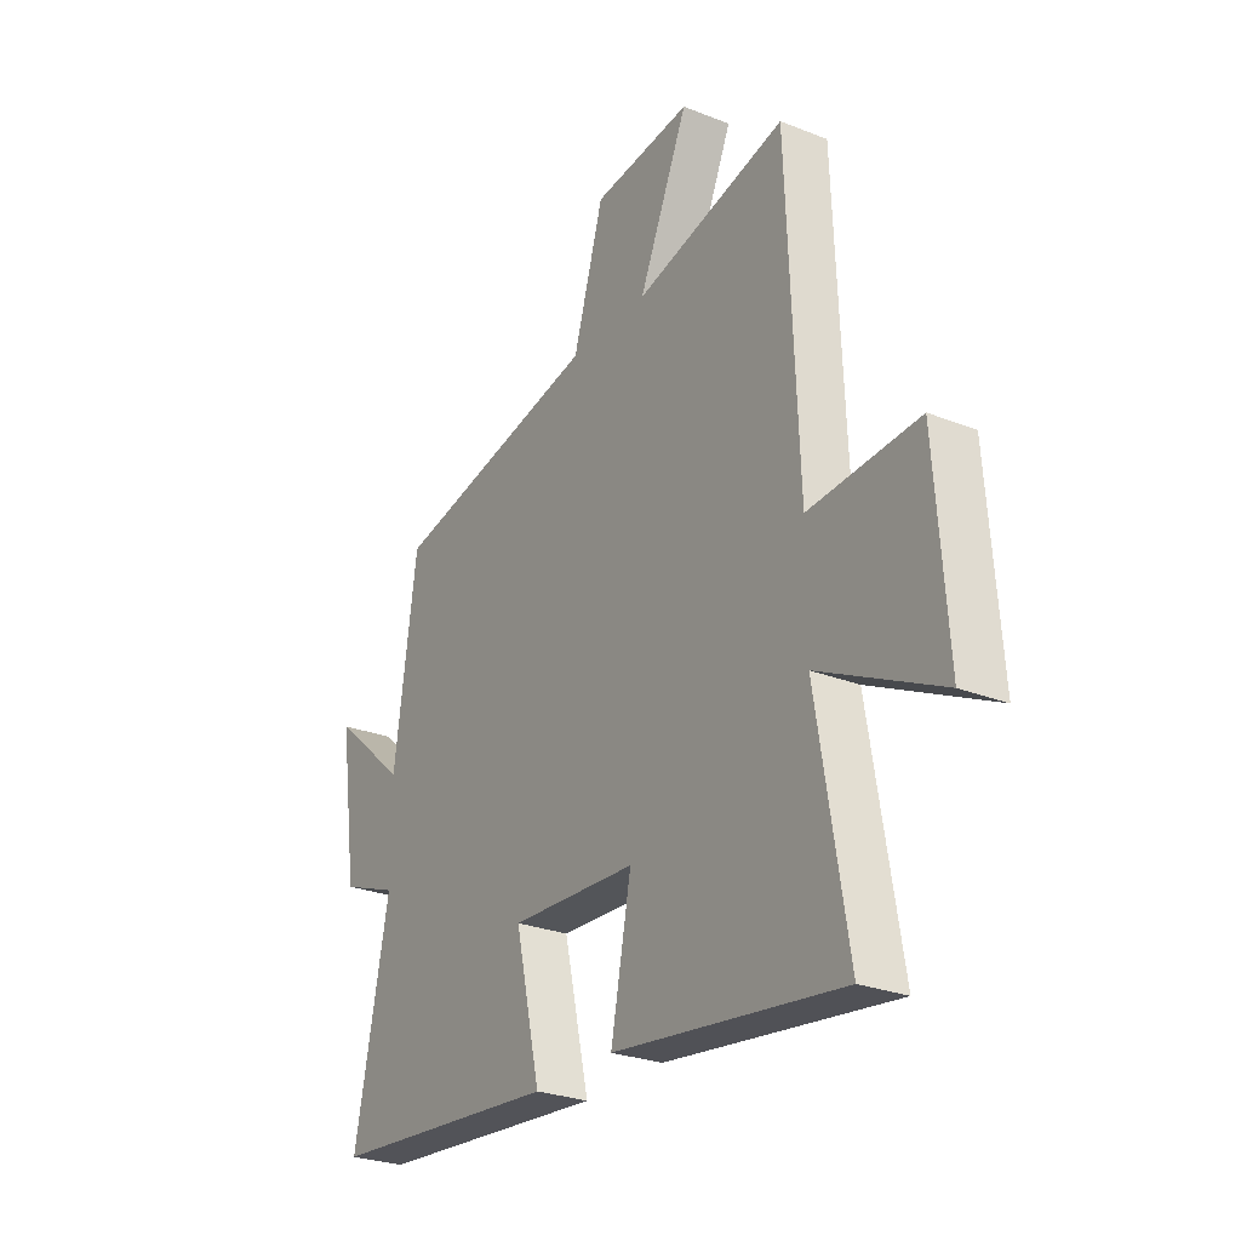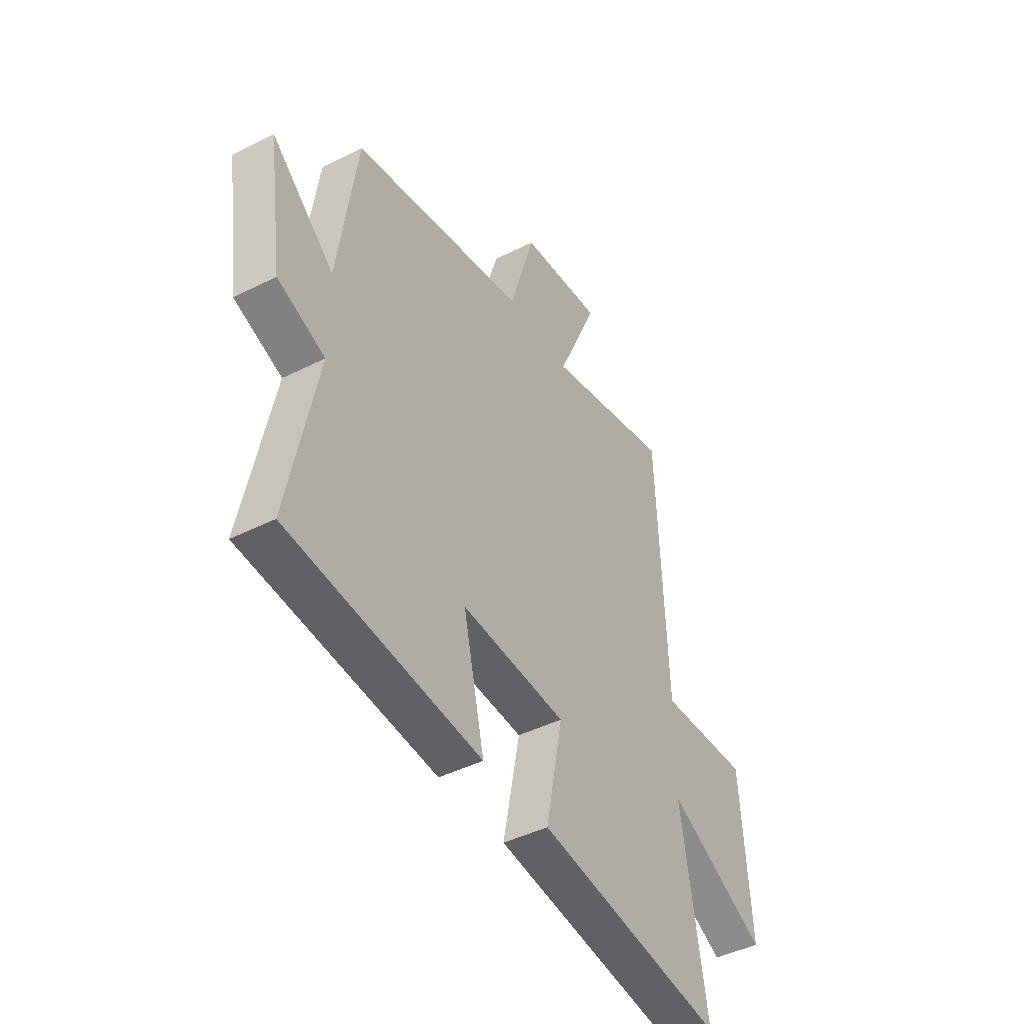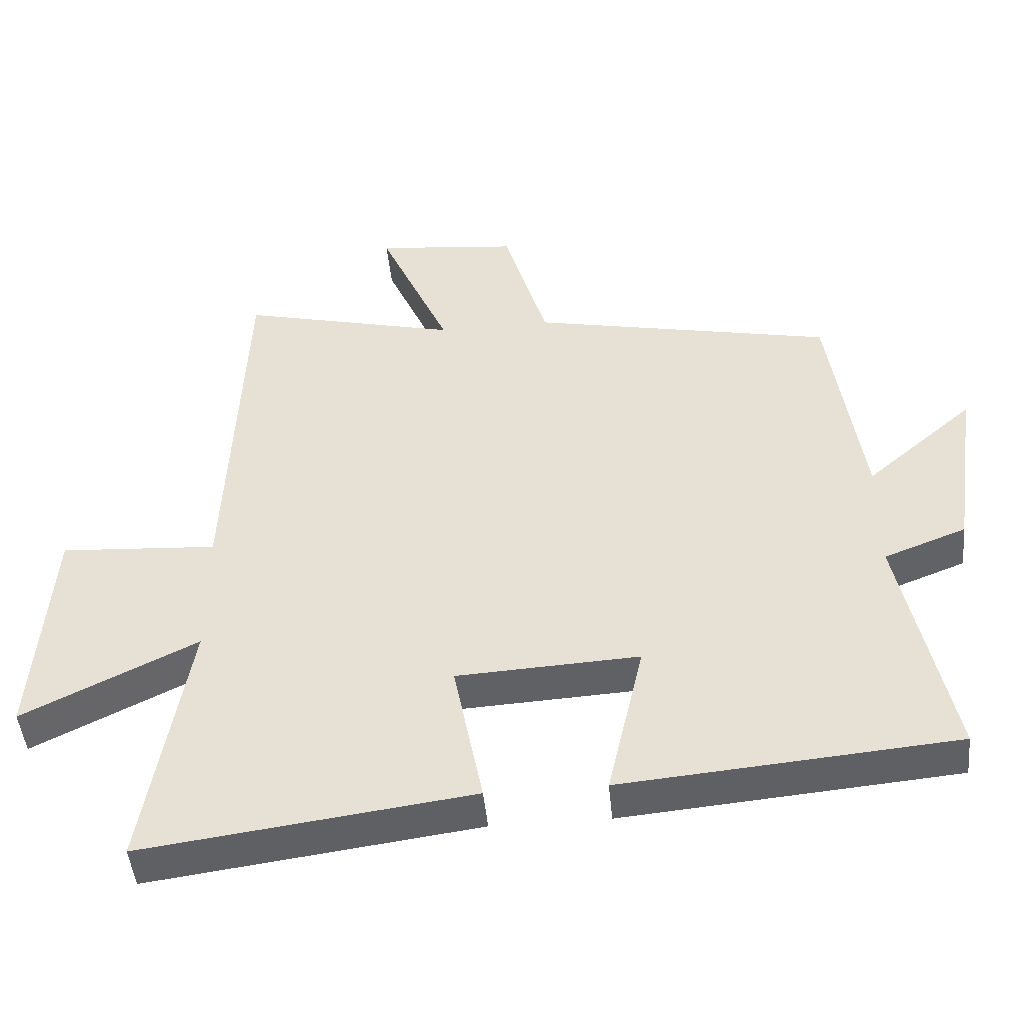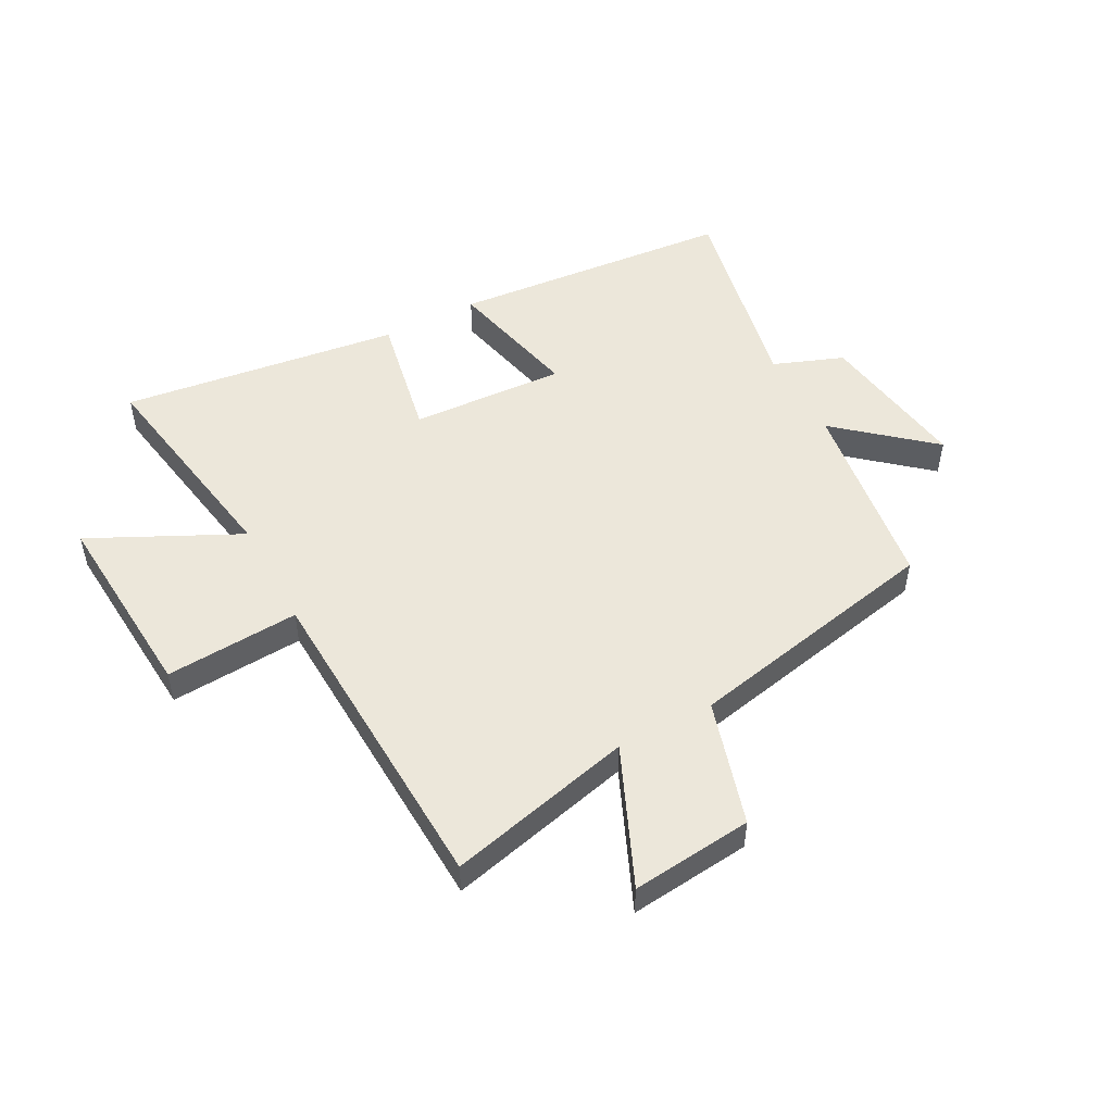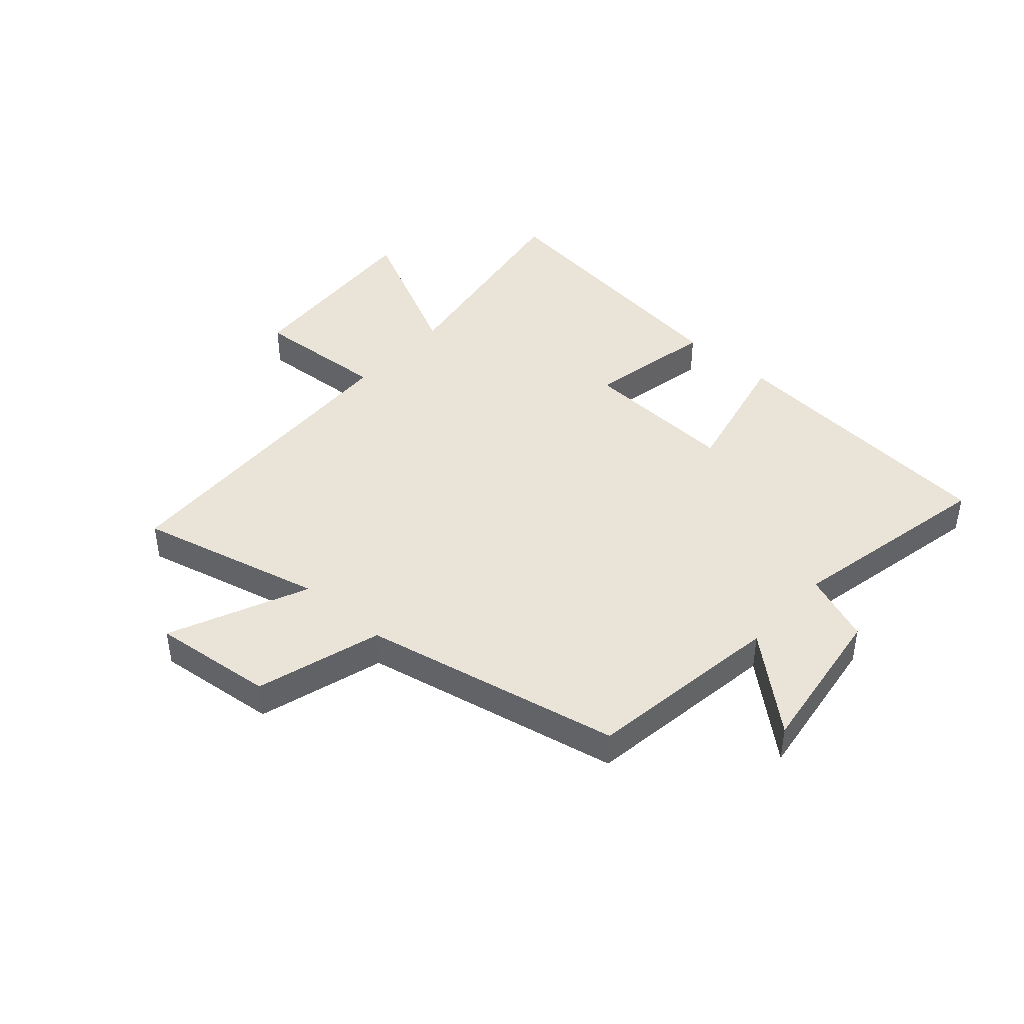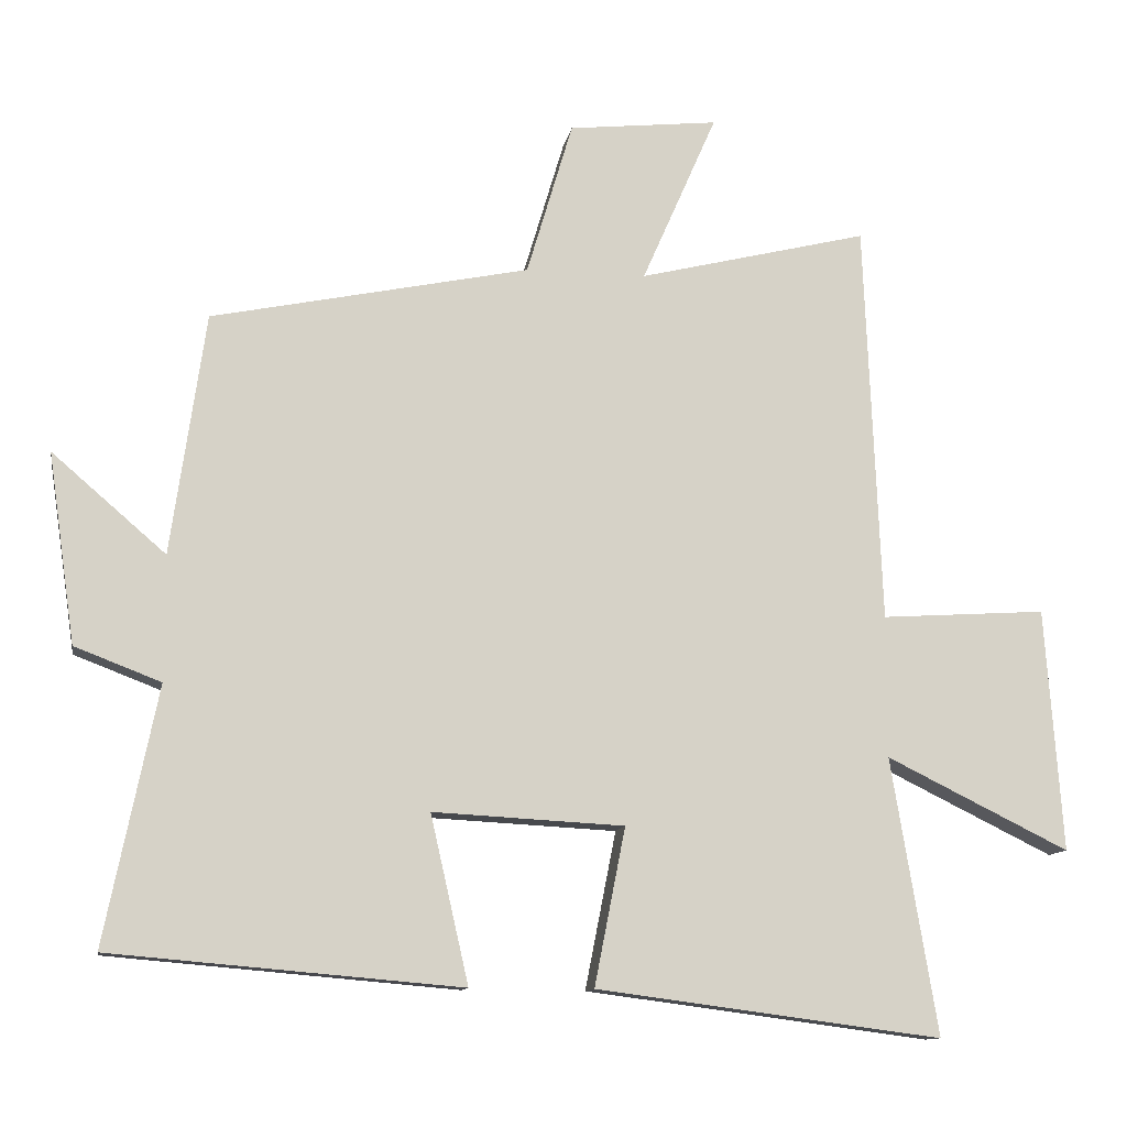
<metadata>
{"format":"obj","ext":"obj","renderer":"f3d","projection":"perspective","resolution":1024,"background":"white","views":[{"elev":-26.9,"azim":-121.7,"up":"+Z"},{"elev":-44.0,"azim":120.6,"up":"+Z"},{"elev":-46.8,"azim":5.5,"up":"+Z"},{"elev":50.4,"azim":-28.2,"up":"+Y"},{"elev":43.0,"azim":41.7,"up":"+Y"},{"elev":-11.6,"azim":170.2,"up":"+Z"}]}
</metadata>
<code>
v 0.573 0.07 -0.458
v 0.086 0.07 -0.5
v 0.139 0.07 -0.267
v -0.127 0.07 -0.281
v -0.084 0.07 -0.5
v -0.564 0.07 -0.563
v -0.5 0.07 -0.179
v -0.754 0.07 -0.304
v -0.73 0.07 0.034
v -0.5 0.07 0.019
v -0.477 0.07 0.578
v -0.158 0.07 0.5
v -0.262 0.07 0.737
v -0.054 0.07 0.715
v 0.01 0.07 0.5
v 0.452 0.07 0.409
v 0.5 0.07 0.073
v 0.658 0.07 0.209
v 0.62 0.07 -0.055
v 0.5 0.07 -0.101
v 0.573 0 -0.458
v 0.086 0 -0.5
v 0.139 0 -0.267
v -0.127 0 -0.281
v -0.084 0 -0.5
v -0.564 0 -0.563
v -0.5 0 -0.179
v -0.754 0 -0.304
v -0.73 0 0.034
v -0.5 0 0.019
v -0.477 0 0.578
v -0.158 0 0.5
v -0.262 0 0.737
v -0.054 0 0.715
v 0.01 0 0.5
v 0.452 0 0.409
v 0.5 0 0.073
v 0.658 0 0.209
v 0.62 0 -0.055
v 0.5 0 -0.101
f 17 18 19 20
f 15 16 17 20
f 15 20 1
f 12 13 14 15
f 12 15 1
f 10 11 12 1
f 7 8 9 10
f 4 5 6 7
f 3 4 7 10
f 1 2 3
f 1 3 10
f 40 39 38 37
f 40 37 36 35
f 21 40 35
f 35 34 33 32
f 21 35 32
f 21 32 31 30
f 30 29 28 27
f 27 26 25 24
f 30 27 24 23
f 23 22 21
f 30 23 21
f 1 21 22 2
f 2 22 23 3
f 3 23 24 4
f 4 24 25 5
f 5 25 26 6
f 6 26 27 7
f 7 27 28 8
f 8 28 29 9
f 9 29 30 10
f 10 30 31 11
f 11 31 32 12
f 12 32 33 13
f 13 33 34 14
f 14 34 35 15
f 15 35 36 16
f 16 36 37 17
f 17 37 38 18
f 18 38 39 19
f 19 39 40 20
f 20 40 21 1

</code>
